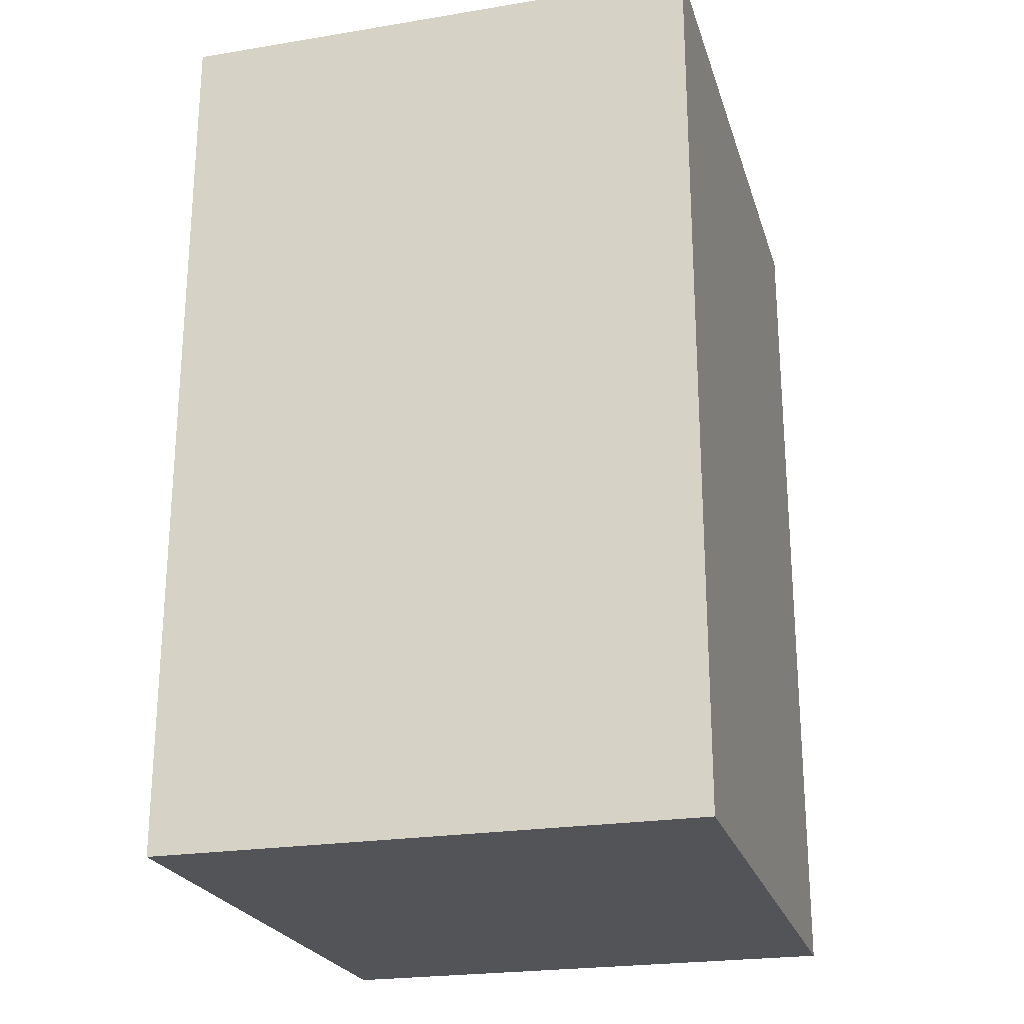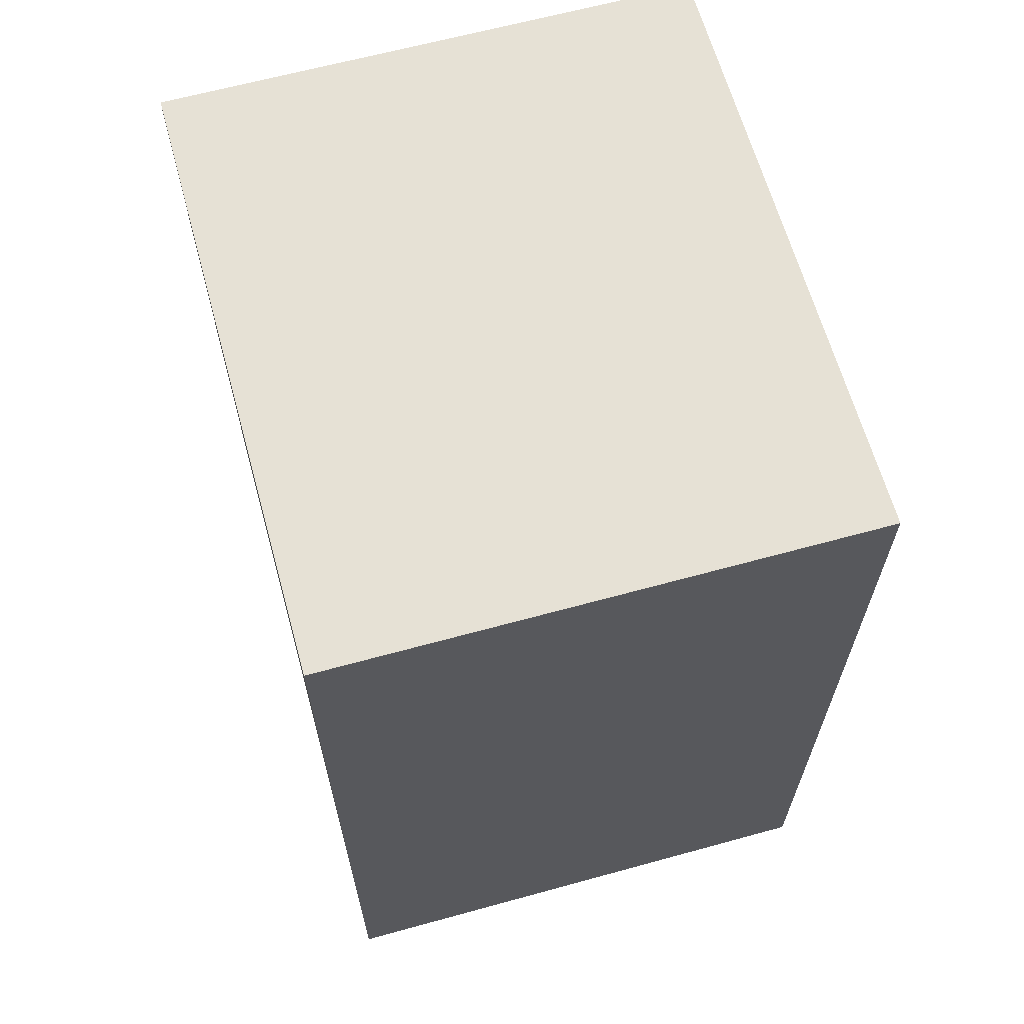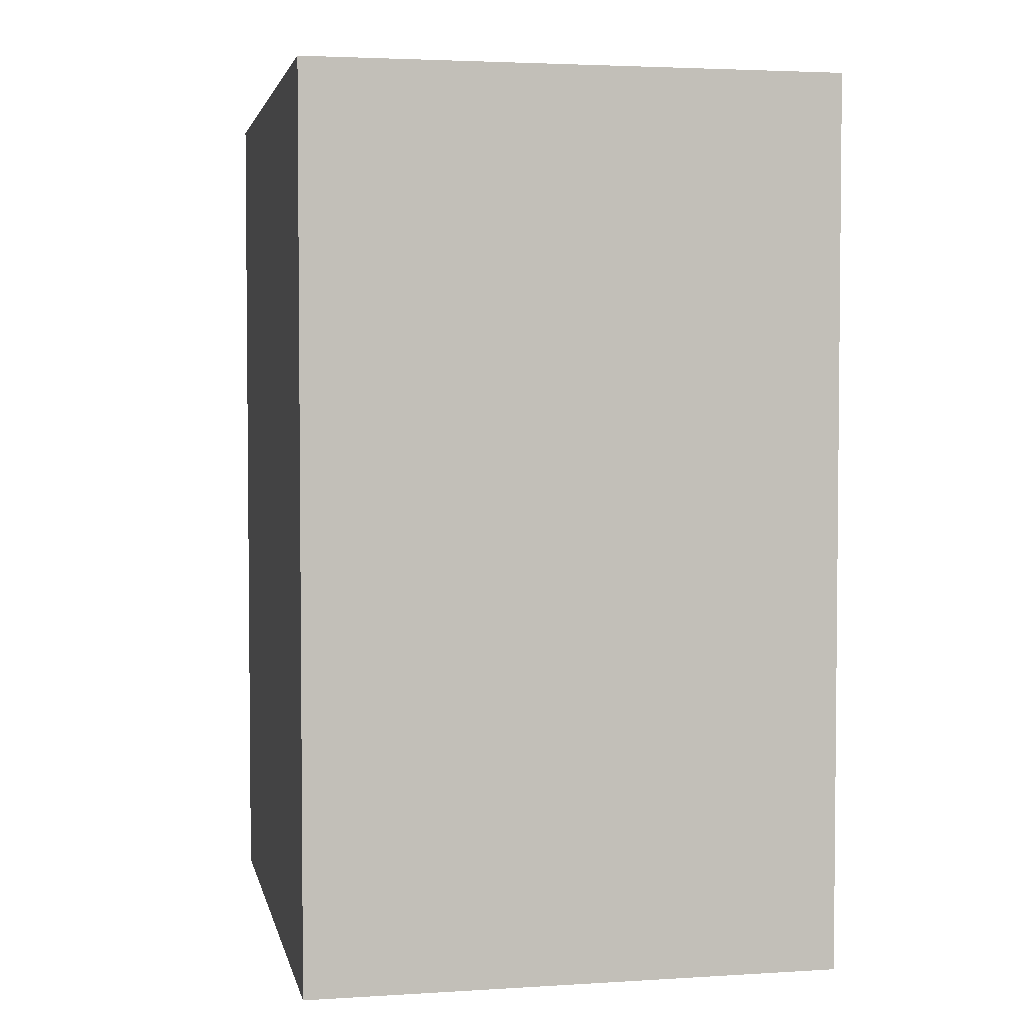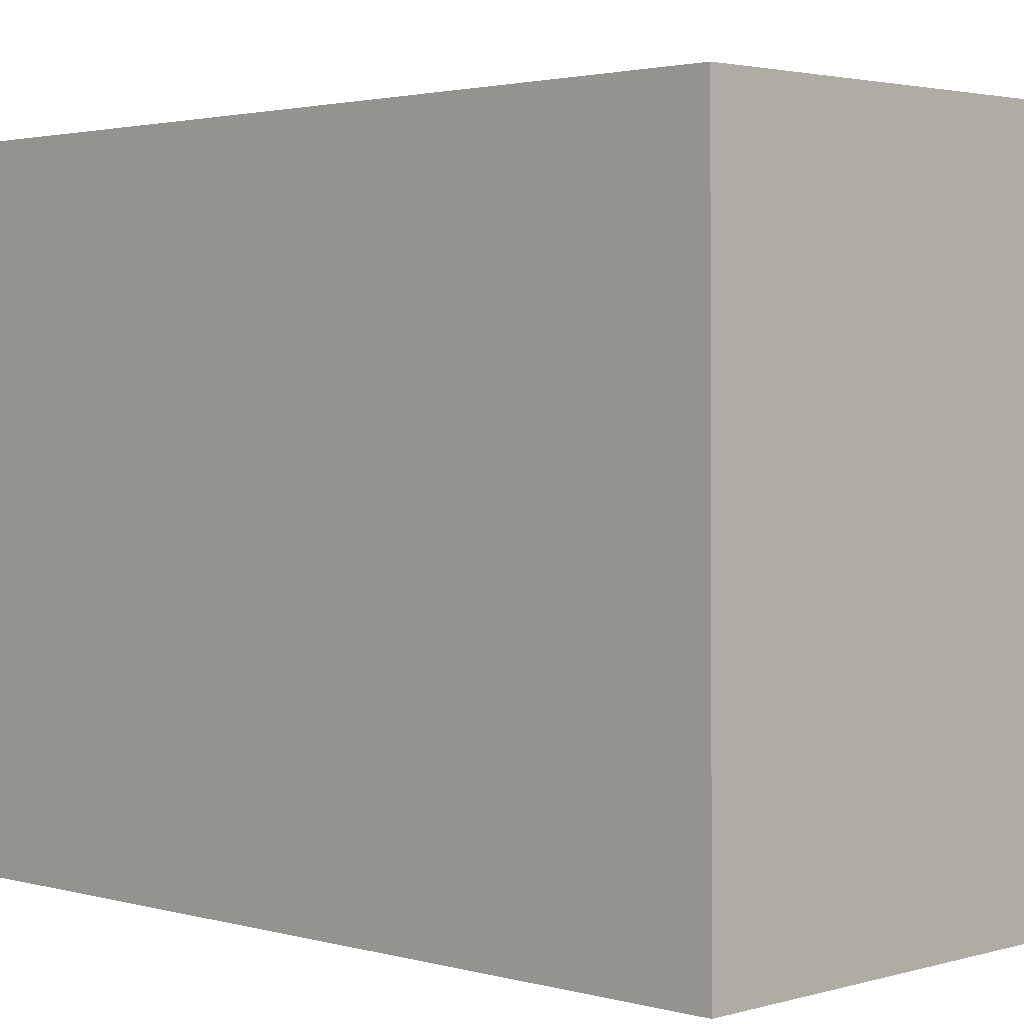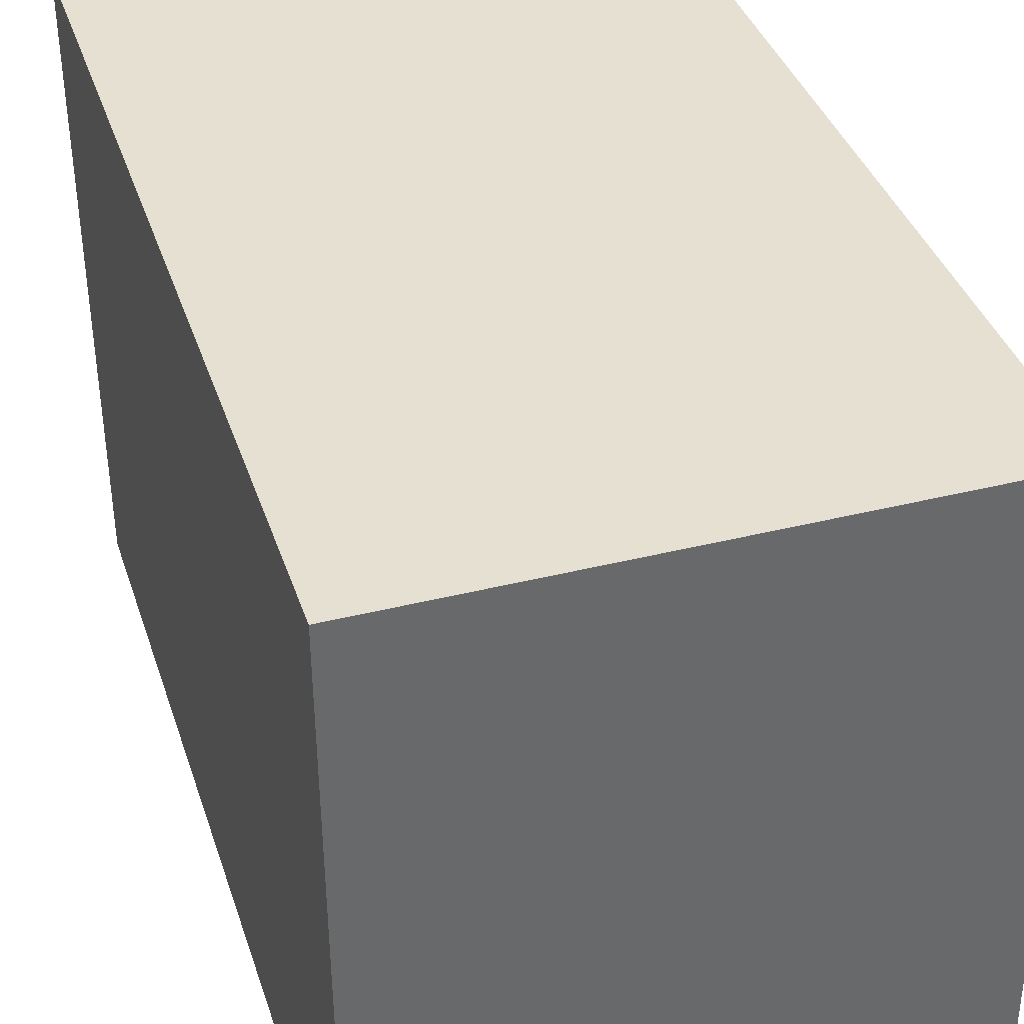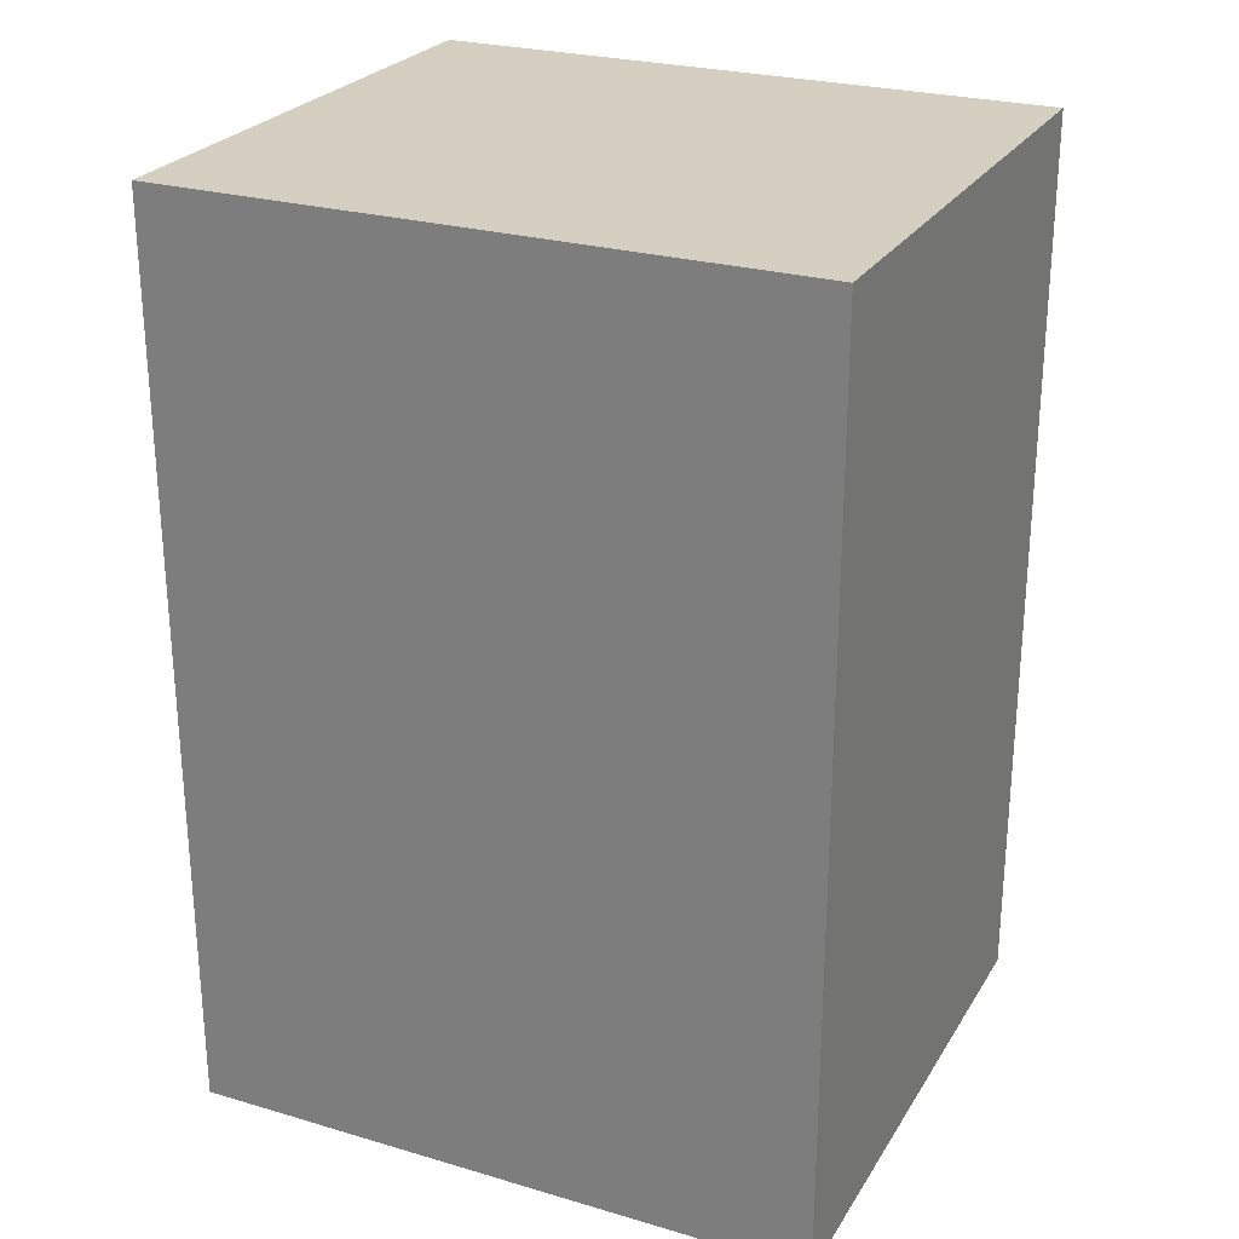
<metadata>
{"format":"obj","ext":"obj","renderer":"f3d","projection":"perspective","resolution":1024,"background":"white","views":[{"elev":-23.4,"azim":-164.2,"up":"+Y"},{"elev":64.4,"azim":164.9,"up":"+Y"},{"elev":3.4,"azim":-11.3,"up":"+Y"},{"elev":2.1,"azim":134.9,"up":"+Z"},{"elev":37.8,"azim":162.7,"up":"+Z"},{"elev":25.9,"azim":-64.7,"up":"+Y"}]}
</metadata>
<code>
v -45.69 -75.76 -51.82
v -45.02 -75.76 52.41
v -45.69 75.76 -51.82
v -45.02 75.76 52.41
v 45.02 75.76 -52.41
v 45.69 75.76 51.82
v 45.02 -75.76 -52.41
v 45.69 -75.76 51.82
f 1 2 4 3
f 3 4 6 5
f 5 6 8 7
f 7 8 2 1
f 2 8 6 4
f 7 1 3 5

</code>
